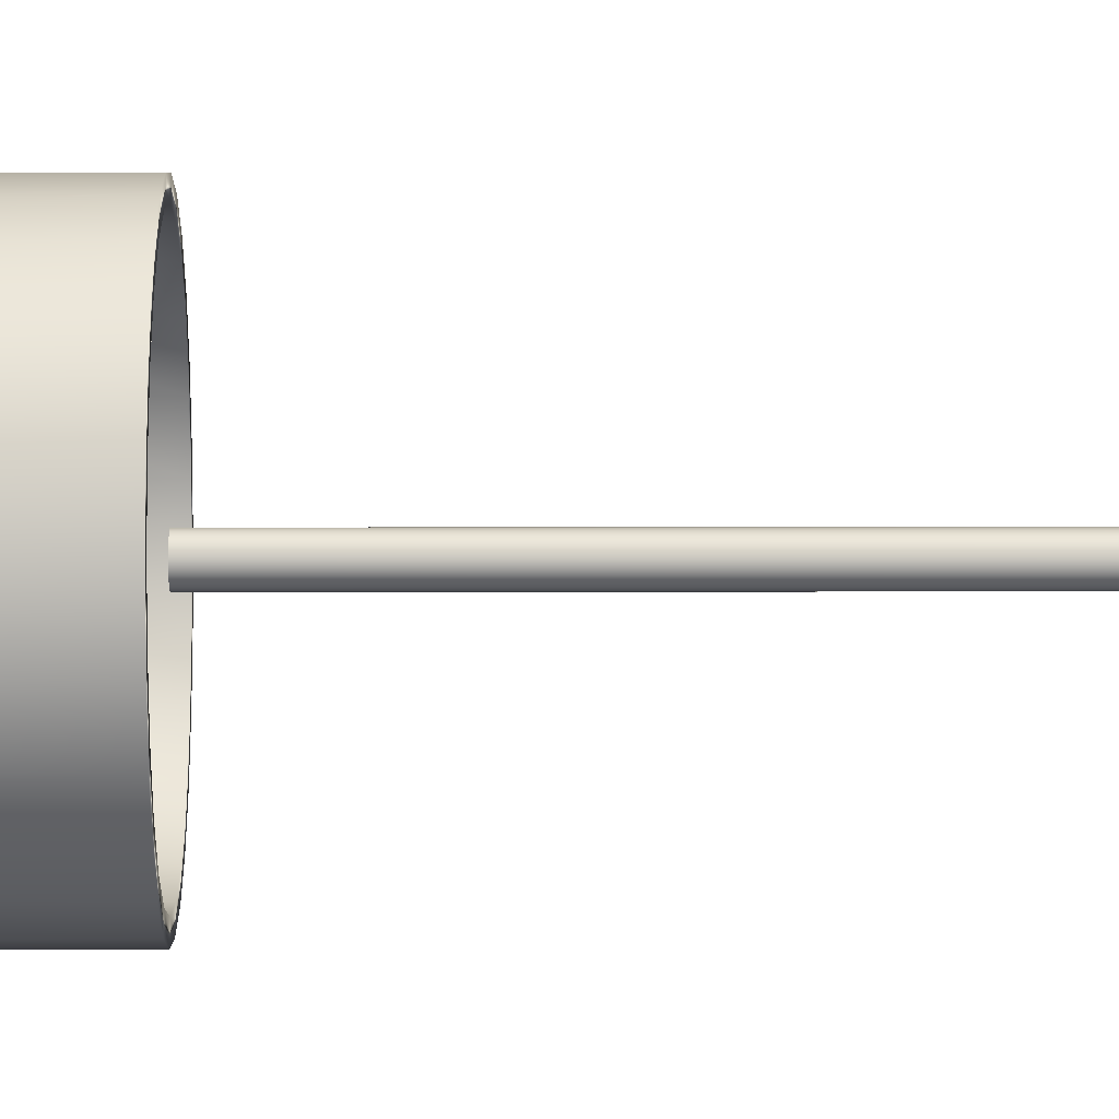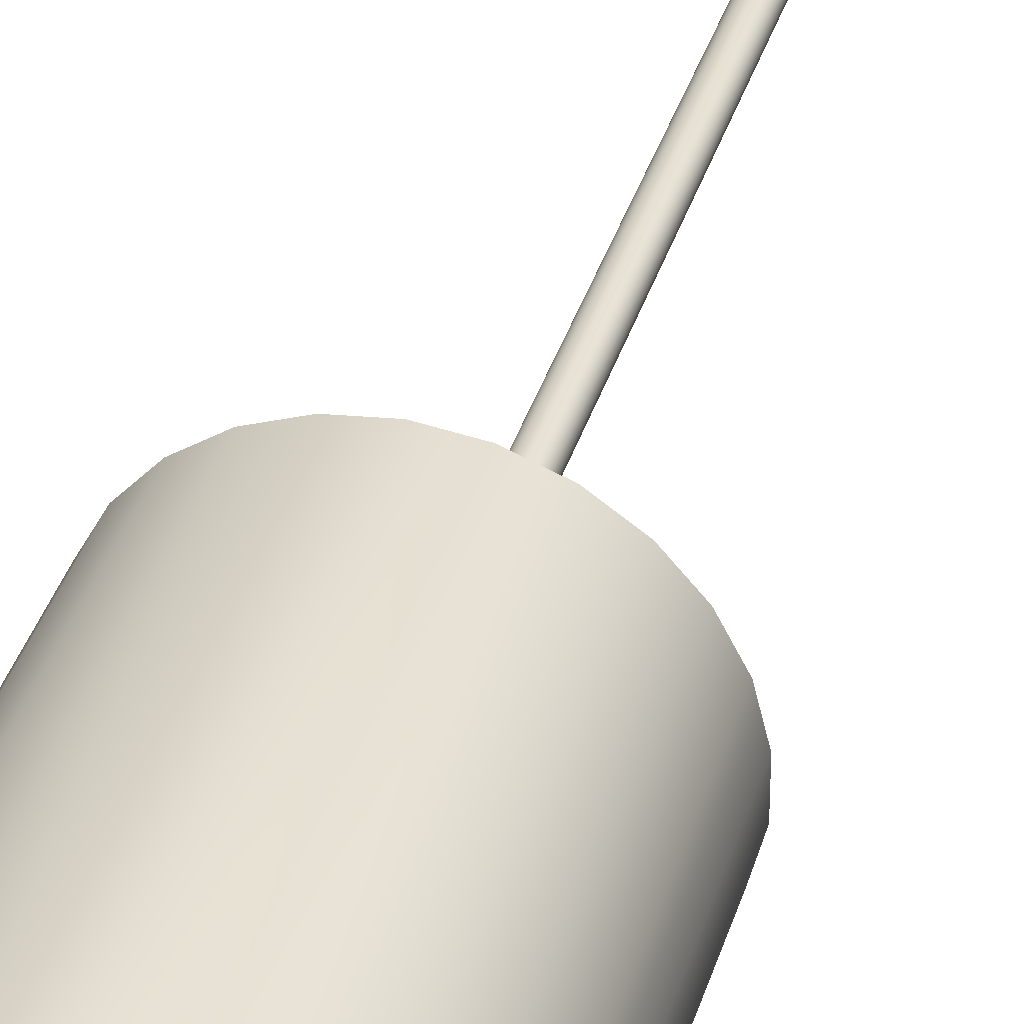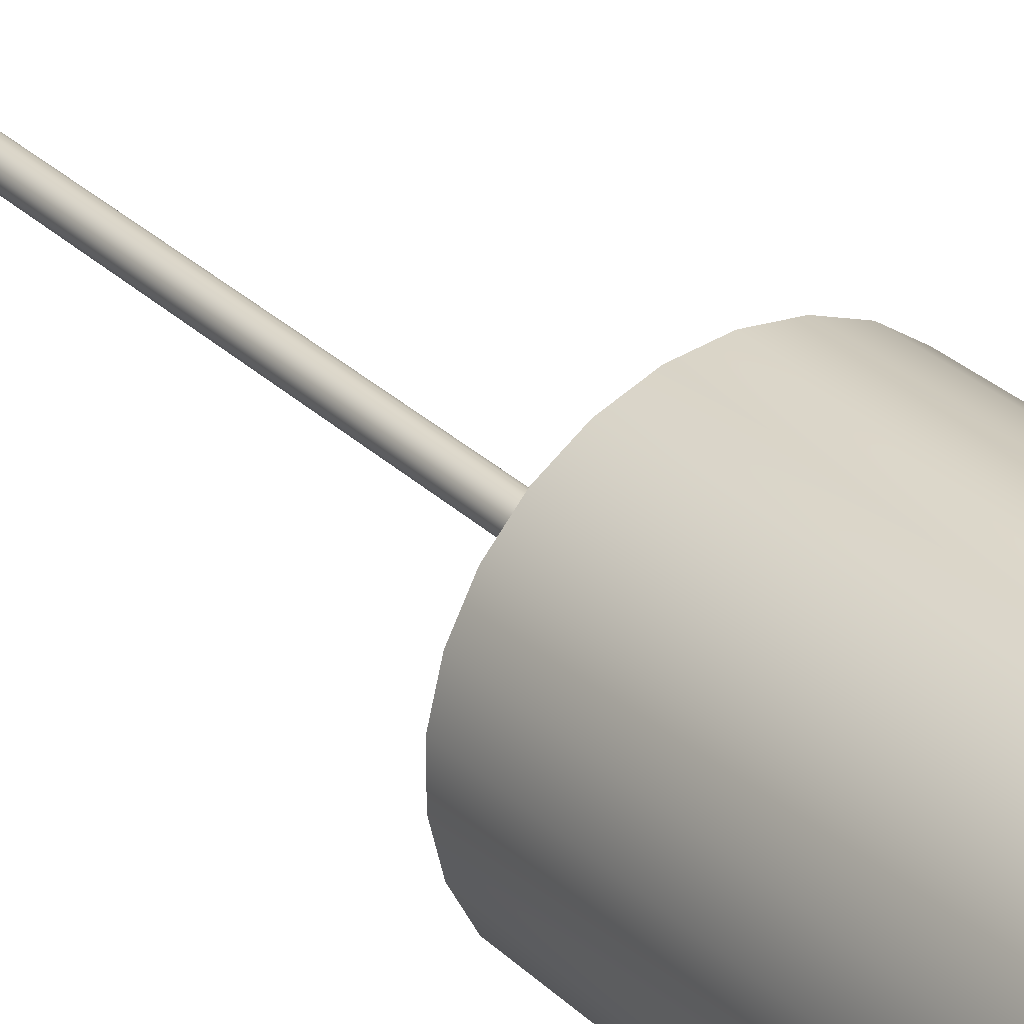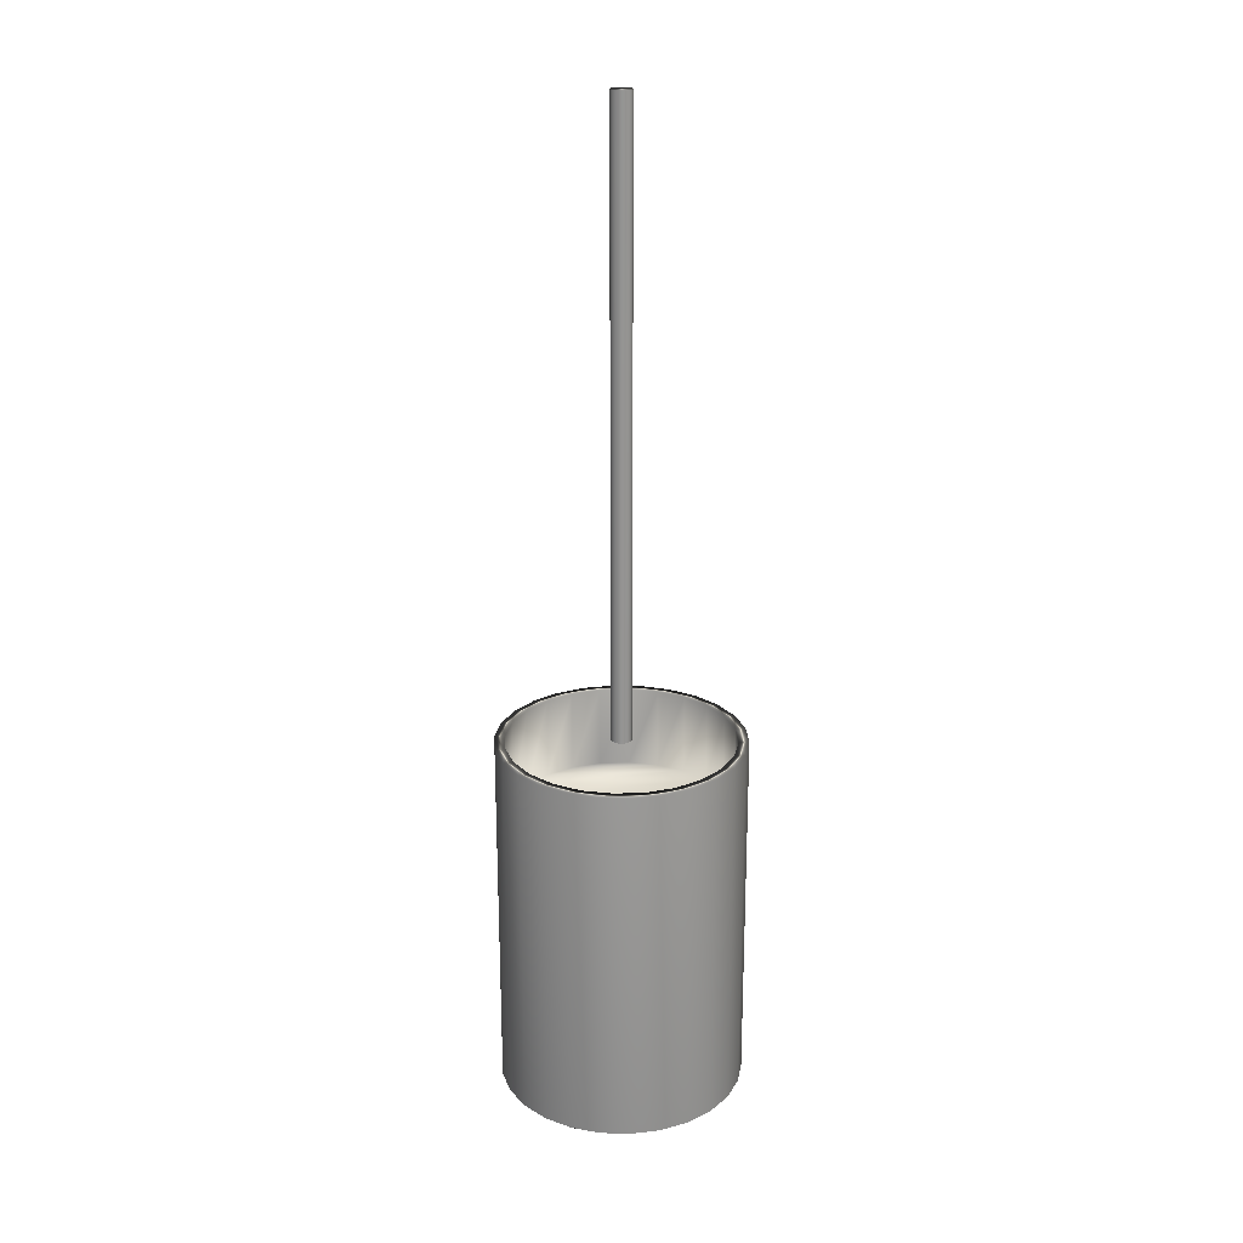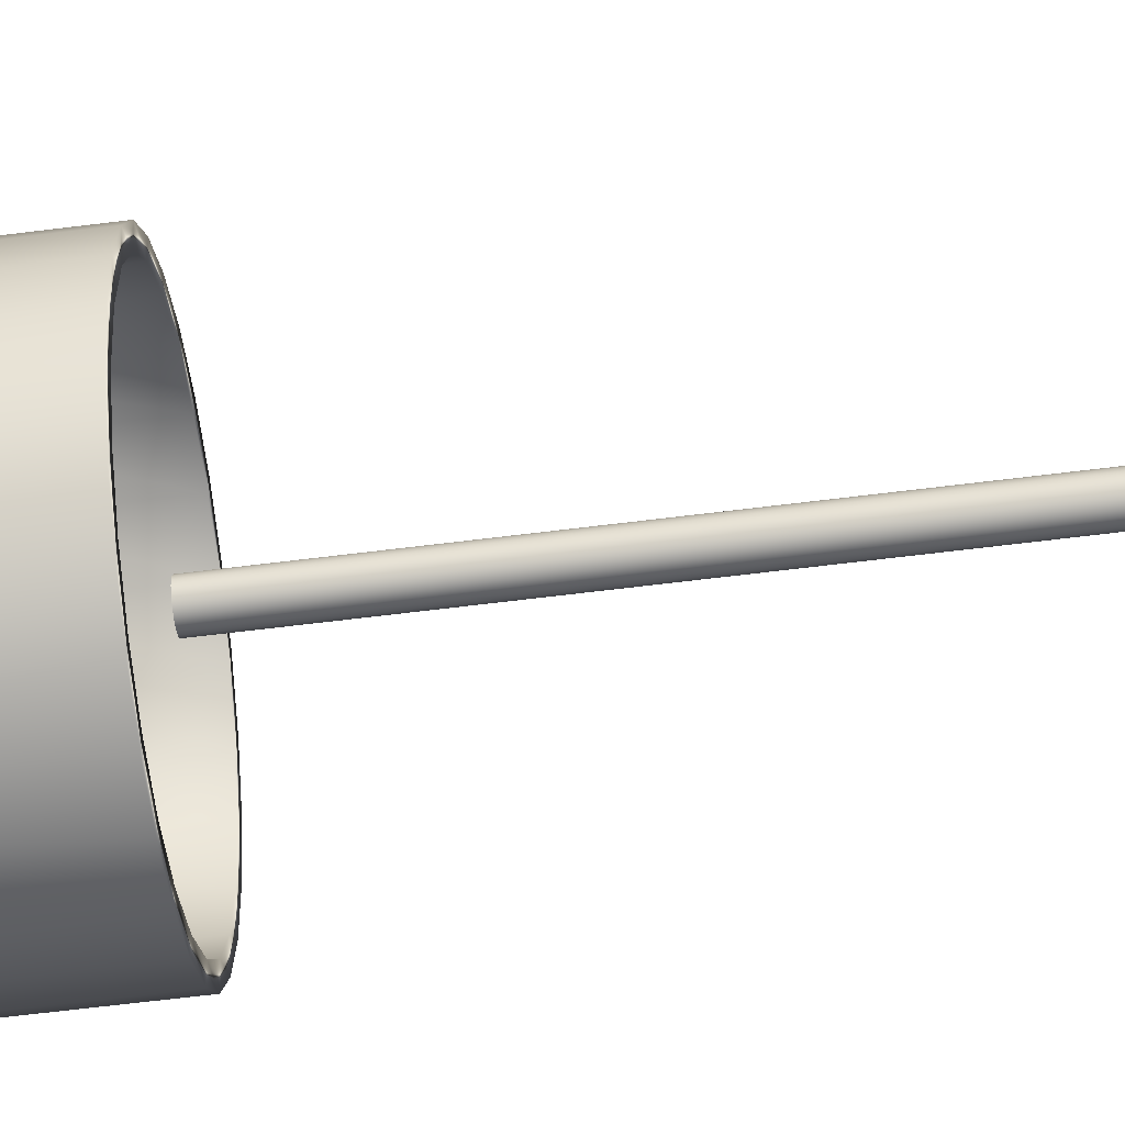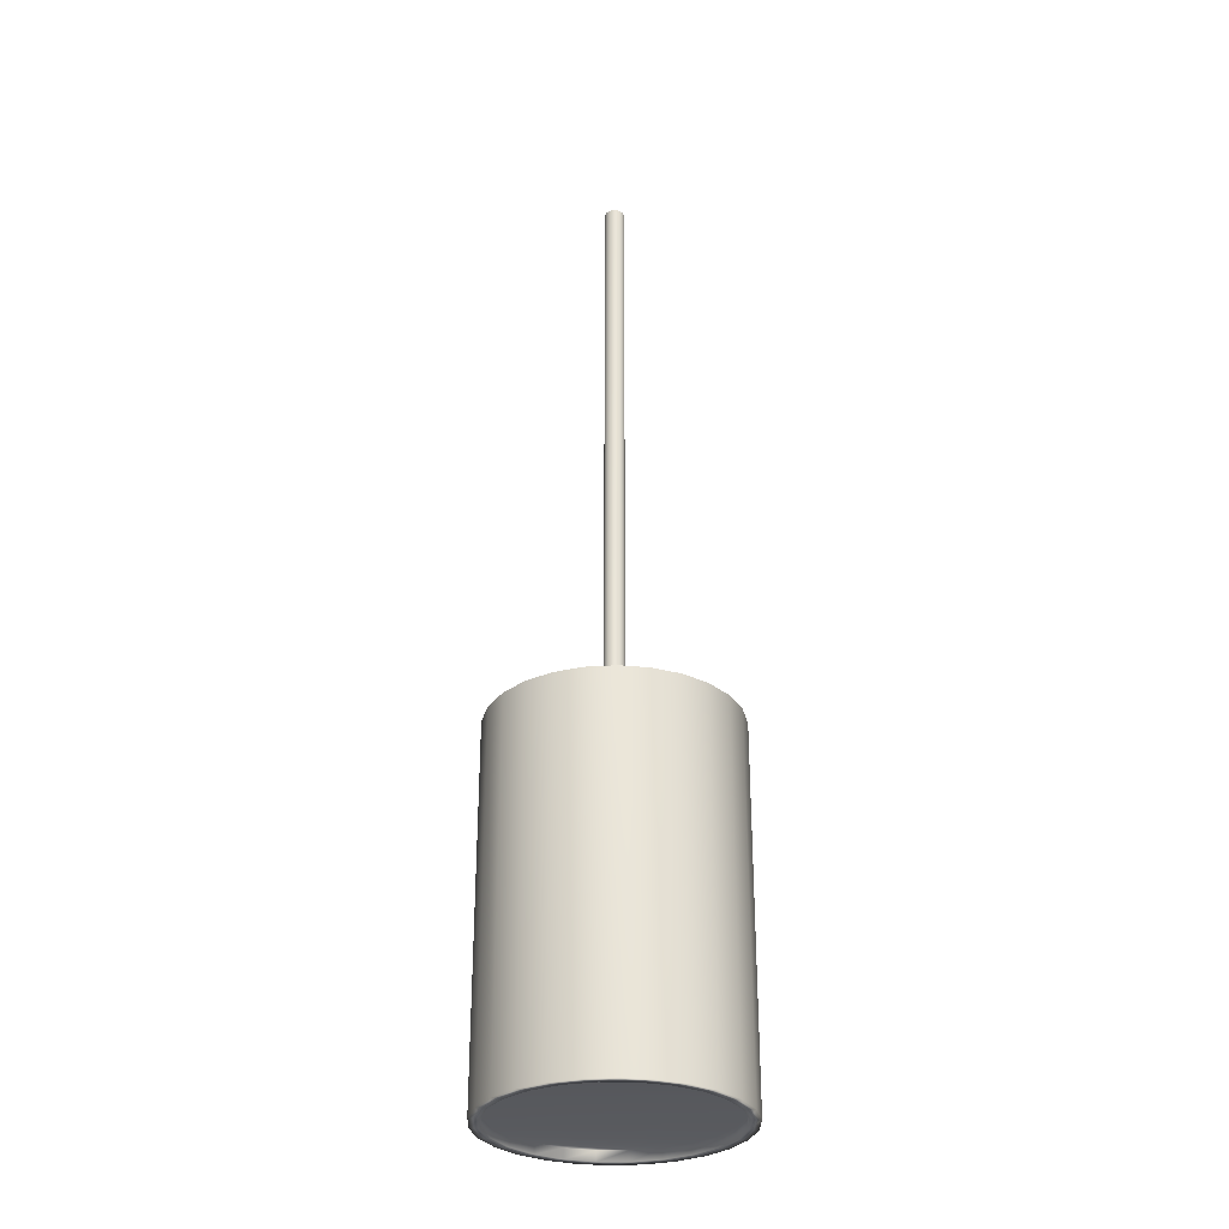
<metadata>
{"format":"obj","ext":"obj","renderer":"f3d","projection":"perspective","resolution":1024,"background":"white","views":[{"elev":-31.1,"azim":90.1,"up":"+Z"},{"elev":36.2,"azim":15.9,"up":"+Z"},{"elev":29.3,"azim":-35.7,"up":"+Z"},{"elev":23.1,"azim":78.9,"up":"+Y"},{"elev":-56.0,"azim":97.8,"up":"+Z"},{"elev":-30.3,"azim":81.7,"up":"+Y"}]}
</metadata>
<code>
v -37.57 35.9 -139.6
v -37.57 35.9 -140
v -37.63 35.9 -139.6
v -37.63 35.9 -140
v -37.69 35.9 -139.6
v -37.69 35.9 -140
v -37.75 35.9 -139.6
v -37.75 35.9 -140
v -37.79 35.9 -139.6
v -37.79 35.9 -139.9
v -37.83 35.9 -139.7
v -37.83 35.9 -139.9
v -37.85 35.9 -139.7
v -37.85 35.9 -139.8
v -37.86 35.9 -139.8
v -37.52 35.9 -140
v -37.52 35.9 -139.6
v -37.47 35.9 -139.9
v -37.47 35.9 -139.6
v -37.43 35.9 -139.9
v -37.43 35.9 -139.7
v -37.41 35.9 -139.8
v -37.41 35.9 -139.7
v -37.4 35.9 -139.8
v -37.69 35.33 -139.6
v -37.69 35.33 -140
v -37.63 35.33 -139.6
v -37.63 35.33 -140
v -37.57 35.33 -139.6
v -37.57 35.33 -140
v -37.52 35.33 -139.6
v -37.52 35.33 -140
v -37.47 35.33 -139.6
v -37.47 35.33 -139.9
v -37.43 35.33 -139.7
v -37.43 35.33 -139.9
v -37.41 35.33 -139.7
v -37.41 35.33 -139.8
v -37.4 35.33 -139.8
v -37.75 35.33 -140
v -37.75 35.33 -139.6
v -37.79 35.33 -139.9
v -37.79 35.33 -139.6
v -37.83 35.33 -139.9
v -37.83 35.33 -139.7
v -37.85 35.33 -139.8
v -37.85 35.33 -139.7
v -37.86 35.33 -139.8
v -37.63 35.31 -140
v -37.69 35.31 -140
v -37.75 35.31 -140
v -37.79 35.31 -139.9
v -37.83 35.31 -139.9
v -37.85 35.31 -139.8
v -37.86 35.31 -139.8
v -37.85 35.31 -139.7
v -37.83 35.31 -139.7
v -37.79 35.31 -139.6
v -37.75 35.31 -139.6
v -37.69 35.31 -139.6
v -37.63 35.31 -139.6
v -37.63 36.06 -139.6
v -37.69 36.06 -139.6
v -37.75 36.06 -139.6
v -37.79 36.06 -139.6
v -37.83 36.06 -139.7
v -37.85 36.06 -139.7
v -37.86 36.06 -139.8
v -37.85 36.06 -139.8
v -37.83 36.06 -139.9
v -37.79 36.06 -139.9
v -37.75 36.06 -140
v -37.69 36.06 -140
v -37.63 36.06 -140
v -37.57 35.31 -139.6
v -37.52 35.31 -139.6
v -37.47 35.31 -139.6
v -37.43 35.31 -139.7
v -37.41 35.31 -139.7
v -37.4 35.31 -139.8
v -37.41 35.31 -139.8
v -37.43 35.31 -139.9
v -37.47 35.31 -139.9
v -37.52 35.31 -140
v -37.57 35.31 -140
v -37.63 36.06 -139.5
v -37.63 35.31 -139.5
v -37.57 36.06 -139.5
v -37.57 35.31 -139.5
v -37.52 35.31 -139.6
v -37.52 36.06 -139.6
v -37.47 35.31 -139.6
v -37.47 36.06 -139.6
v -37.43 35.31 -139.6
v -37.43 36.06 -139.6
v -37.4 35.31 -139.7
v -37.4 36.06 -139.7
v -37.38 35.31 -139.8
v -37.38 36.06 -139.8
v -37.38 35.31 -139.8
v -37.38 36.06 -139.8
v -37.4 35.31 -139.9
v -37.4 36.06 -139.9
v -37.43 35.31 -139.9
v -37.43 36.06 -139.9
v -37.47 35.31 -140
v -37.47 36.06 -140
v -37.52 35.31 -140
v -37.52 36.06 -140
v -37.57 35.31 -140
v -37.57 36.06 -140
v -37.63 36.06 -140
v -37.63 35.31 -140
v -37.57 36.06 -140
v -37.52 36.06 -140
v -37.47 36.06 -139.9
v -37.43 36.06 -139.9
v -37.41 36.06 -139.8
v -37.4 36.06 -139.8
v -37.41 36.06 -139.7
v -37.43 36.06 -139.7
v -37.47 36.06 -139.6
v -37.52 36.06 -139.6
v -37.57 36.06 -139.6
v -37.69 35.31 -139.5
v -37.75 35.31 -139.6
v -37.8 35.31 -139.6
v -37.84 35.31 -139.6
v -37.87 35.31 -139.7
v -37.88 35.31 -139.8
v -37.88 35.31 -139.8
v -37.87 35.31 -139.9
v -37.84 35.31 -139.9
v -37.8 35.31 -140
v -37.75 35.31 -140
v -37.69 35.31 -140
v -37.69 36.06 -139.5
v -37.69 36.06 -140
v -37.75 36.06 -140
v -37.8 36.06 -140
v -37.84 36.06 -139.9
v -37.87 36.06 -139.9
v -37.88 36.06 -139.8
v -37.88 36.06 -139.8
v -37.87 36.06 -139.7
v -37.84 36.06 -139.6
v -37.8 36.06 -139.6
v -37.75 36.06 -139.6
v -37.63 37.31 -139.8
v -37.63 37.31 -139.8
v -37.63 37.31 -139.8
v -37.63 37.31 -139.8
v -37.64 37.31 -139.8
v -37.64 37.31 -139.8
v -37.64 37.31 -139.8
v -37.64 37.31 -139.8
v -37.65 37.31 -139.8
v -37.65 37.31 -139.8
v -37.65 37.31 -139.8
v -37.65 37.31 -139.8
v -37.65 37.31 -139.8
v -37.65 37.31 -139.8
v -37.65 37.31 -139.8
v -37.62 37.31 -139.8
v -37.62 37.31 -139.8
v -37.62 37.31 -139.8
v -37.62 37.31 -139.8
v -37.61 37.31 -139.8
v -37.61 37.31 -139.8
v -37.61 37.31 -139.8
v -37.61 37.31 -139.8
v -37.61 37.31 -139.8
v -37.63 36.06 -139.8
v -37.63 36.06 -139.8
v -37.62 36.06 -139.8
v -37.62 36.06 -139.8
v -37.61 36.06 -139.8
v -37.61 36.06 -139.8
v -37.61 36.06 -139.8
v -37.61 36.06 -139.8
v -37.61 36.06 -139.8
v -37.62 36.06 -139.8
v -37.62 36.06 -139.8
v -37.63 36.06 -139.8
v -37.63 36.06 -139.8
v -37.64 36.06 -139.8
v -37.64 36.06 -139.8
v -37.64 36.06 -139.8
v -37.64 36.06 -139.8
v -37.65 36.06 -139.8
v -37.65 36.06 -139.8
v -37.65 36.06 -139.8
v -37.65 36.06 -139.8
v -37.65 36.06 -139.8
v -37.65 36.06 -139.8
v -37.65 36.06 -139.8
f 1 2 3
f 3 2 4
f 3 4 5
f 5 4 6
f 5 6 7
f 7 6 8
f 7 8 9
f 9 8 10
f 9 10 11
f 11 10 12
f 11 12 13
f 13 12 14
f 13 14 15
f 2 1 16
f 16 1 17
f 16 17 18
f 18 17 19
f 18 19 20
f 20 19 21
f 20 21 22
f 22 21 23
f 22 23 24
f 25 26 27
f 27 26 28
f 27 28 29
f 29 28 30
f 29 30 31
f 31 30 32
f 31 32 33
f 33 32 34
f 33 34 35
f 35 34 36
f 35 36 37
f 37 36 38
f 37 38 39
f 26 25 40
f 40 25 41
f 40 41 42
f 42 41 43
f 42 43 44
f 44 43 45
f 44 45 46
f 46 45 47
f 46 47 48
f 49 28 50
f 50 28 26
f 50 26 51
f 51 26 40
f 51 40 52
f 52 40 42
f 52 42 53
f 53 42 44
f 53 44 54
f 54 44 46
f 54 46 55
f 55 46 48
f 55 48 56
f 56 48 47
f 56 47 57
f 57 47 45
f 57 45 58
f 58 45 43
f 58 43 59
f 59 43 41
f 59 41 60
f 60 41 25
f 60 25 61
f 61 25 27
f 62 3 63
f 63 3 5
f 63 5 64
f 64 5 7
f 64 7 65
f 65 7 9
f 65 9 66
f 66 9 11
f 66 11 67
f 67 11 13
f 67 13 68
f 68 13 15
f 68 15 69
f 69 15 14
f 69 14 70
f 70 14 12
f 70 12 71
f 71 12 10
f 71 10 72
f 72 10 8
f 72 8 73
f 73 8 6
f 73 6 74
f 74 6 4
f 61 27 75
f 75 27 29
f 75 29 76
f 76 29 31
f 76 31 77
f 77 31 33
f 77 33 78
f 78 33 35
f 78 35 79
f 79 35 37
f 79 37 80
f 80 37 39
f 80 39 81
f 81 39 38
f 81 38 82
f 82 38 36
f 82 36 83
f 83 36 34
f 83 34 84
f 84 34 32
f 84 32 85
f 85 32 30
f 85 30 49
f 49 30 28
f 86 87 88
f 88 87 89
f 88 89 90
f 88 90 91
f 91 90 92
f 91 92 93
f 93 92 94
f 93 94 95
f 95 94 96
f 95 96 97
f 97 96 98
f 97 98 99
f 99 98 100
f 99 100 101
f 101 100 102
f 101 102 103
f 103 102 104
f 103 104 105
f 105 104 106
f 105 106 107
f 107 106 108
f 107 108 109
f 109 108 110
f 109 110 111
f 111 110 112
f 112 110 113
f 74 4 114
f 114 4 2
f 114 2 115
f 115 2 16
f 115 16 116
f 116 16 18
f 116 18 117
f 117 18 20
f 117 20 118
f 118 20 22
f 118 22 119
f 119 22 24
f 119 24 120
f 120 24 23
f 120 23 121
f 121 23 21
f 121 21 122
f 122 21 19
f 122 19 123
f 123 19 17
f 123 17 124
f 124 17 1
f 124 1 62
f 62 1 3
f 89 87 61
f 61 87 125
f 61 125 60
f 60 125 126
f 60 126 59
f 59 126 127
f 59 127 58
f 58 127 128
f 58 128 57
f 57 128 129
f 57 129 56
f 56 129 130
f 56 130 55
f 55 130 131
f 55 131 54
f 54 131 132
f 54 132 53
f 53 132 133
f 53 133 52
f 52 133 134
f 52 134 51
f 51 134 135
f 51 135 50
f 50 135 136
f 50 136 49
f 49 136 113
f 49 113 110
f 49 110 85
f 85 110 108
f 85 108 84
f 84 108 106
f 84 106 83
f 83 106 104
f 83 104 82
f 82 104 102
f 82 102 81
f 81 102 100
f 81 100 80
f 80 100 98
f 80 98 79
f 79 98 96
f 79 96 78
f 78 96 94
f 78 94 77
f 77 94 92
f 77 92 76
f 76 92 90
f 76 90 75
f 75 90 89
f 75 89 61
f 137 86 62
f 62 86 88
f 62 88 124
f 124 88 91
f 124 91 123
f 123 91 93
f 123 93 122
f 122 93 95
f 122 95 121
f 121 95 97
f 121 97 120
f 120 97 99
f 120 99 119
f 119 99 101
f 119 101 118
f 118 101 103
f 118 103 117
f 117 103 105
f 117 105 116
f 116 105 107
f 116 107 115
f 115 107 109
f 115 109 114
f 114 109 111
f 114 111 74
f 74 111 112
f 74 112 138
f 74 138 73
f 73 138 139
f 73 139 72
f 72 139 140
f 72 140 71
f 71 140 141
f 71 141 70
f 70 141 142
f 70 142 69
f 69 142 143
f 69 143 68
f 68 143 144
f 68 144 67
f 67 144 145
f 67 145 66
f 66 145 146
f 66 146 65
f 65 146 147
f 65 147 64
f 64 147 148
f 64 148 63
f 63 148 137
f 63 137 62
f 112 113 138
f 138 113 136
f 138 136 135
f 138 135 139
f 139 135 134
f 139 134 140
f 140 134 133
f 140 133 141
f 141 133 132
f 141 132 142
f 142 132 131
f 142 131 143
f 143 131 130
f 143 130 144
f 144 130 129
f 144 129 145
f 145 129 128
f 145 128 146
f 146 128 127
f 146 127 147
f 147 127 126
f 147 126 148
f 148 126 125
f 148 125 137
f 137 125 86
f 86 125 87
f 149 150 151
f 151 150 152
f 151 152 153
f 153 152 154
f 153 154 155
f 155 154 156
f 155 156 157
f 157 156 158
f 157 158 159
f 159 158 160
f 159 160 161
f 161 160 162
f 161 162 163
f 150 149 164
f 164 149 165
f 164 165 166
f 166 165 167
f 166 167 168
f 168 167 169
f 168 169 170
f 170 169 171
f 170 171 172
f 151 173 149
f 149 173 174
f 149 174 165
f 165 174 175
f 165 175 167
f 167 175 176
f 167 176 169
f 169 176 177
f 169 177 171
f 171 177 178
f 171 178 172
f 172 178 179
f 172 179 170
f 170 179 180
f 170 180 168
f 168 180 181
f 168 181 166
f 166 181 182
f 166 182 164
f 164 182 183
f 164 183 150
f 150 183 184
f 150 184 152
f 152 184 185
f 186 187 173
f 173 187 185
f 173 185 174
f 174 185 184
f 174 184 175
f 175 184 183
f 175 183 176
f 176 183 182
f 176 182 177
f 177 182 181
f 177 181 178
f 178 181 180
f 178 180 179
f 187 186 188
f 188 186 189
f 188 189 190
f 190 189 191
f 190 191 192
f 192 191 193
f 192 193 194
f 194 193 195
f 194 195 196
f 152 185 154
f 154 185 187
f 154 187 156
f 156 187 188
f 156 188 158
f 158 188 190
f 158 190 160
f 160 190 192
f 160 192 162
f 162 192 194
f 162 194 163
f 163 194 196
f 163 196 161
f 161 196 195
f 161 195 159
f 159 195 193
f 159 193 157
f 157 193 191
f 157 191 155
f 155 191 189
f 155 189 153
f 153 189 186
f 153 186 151
f 151 186 173

</code>
